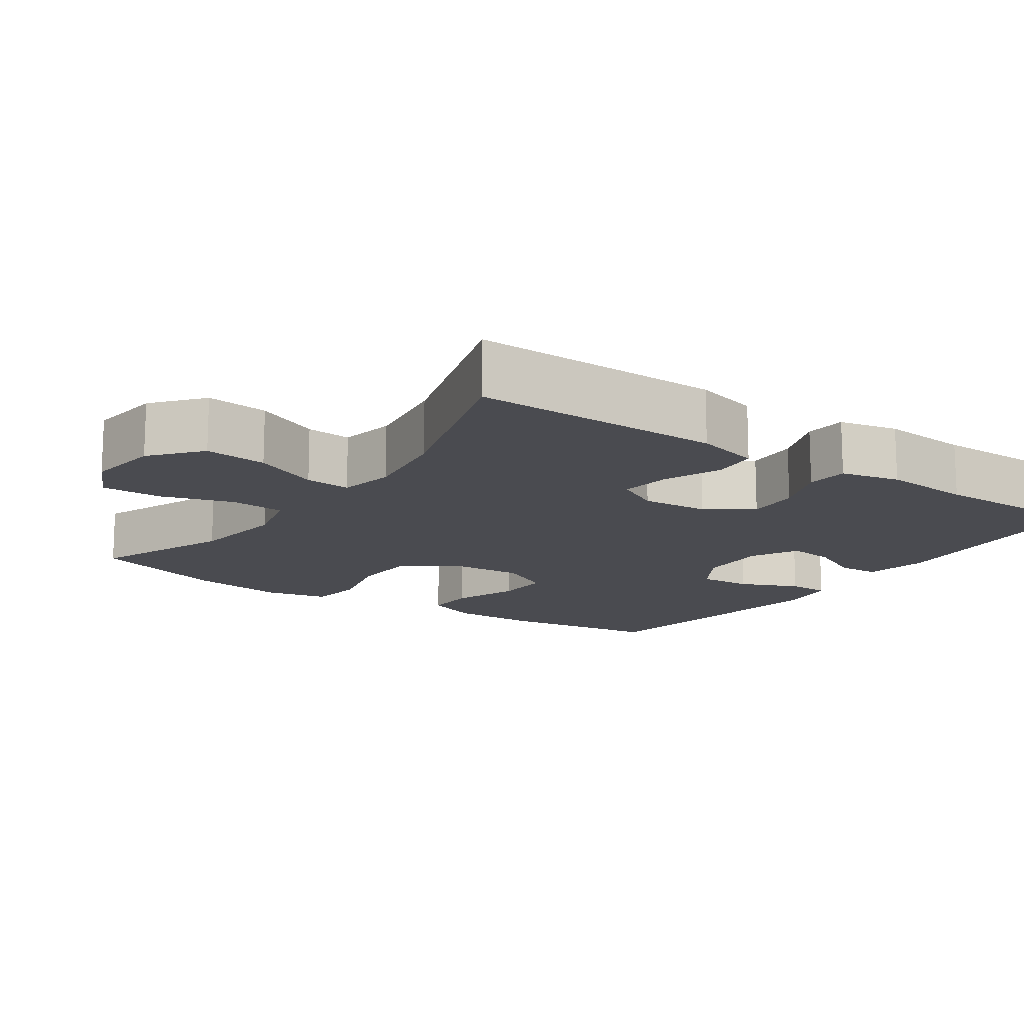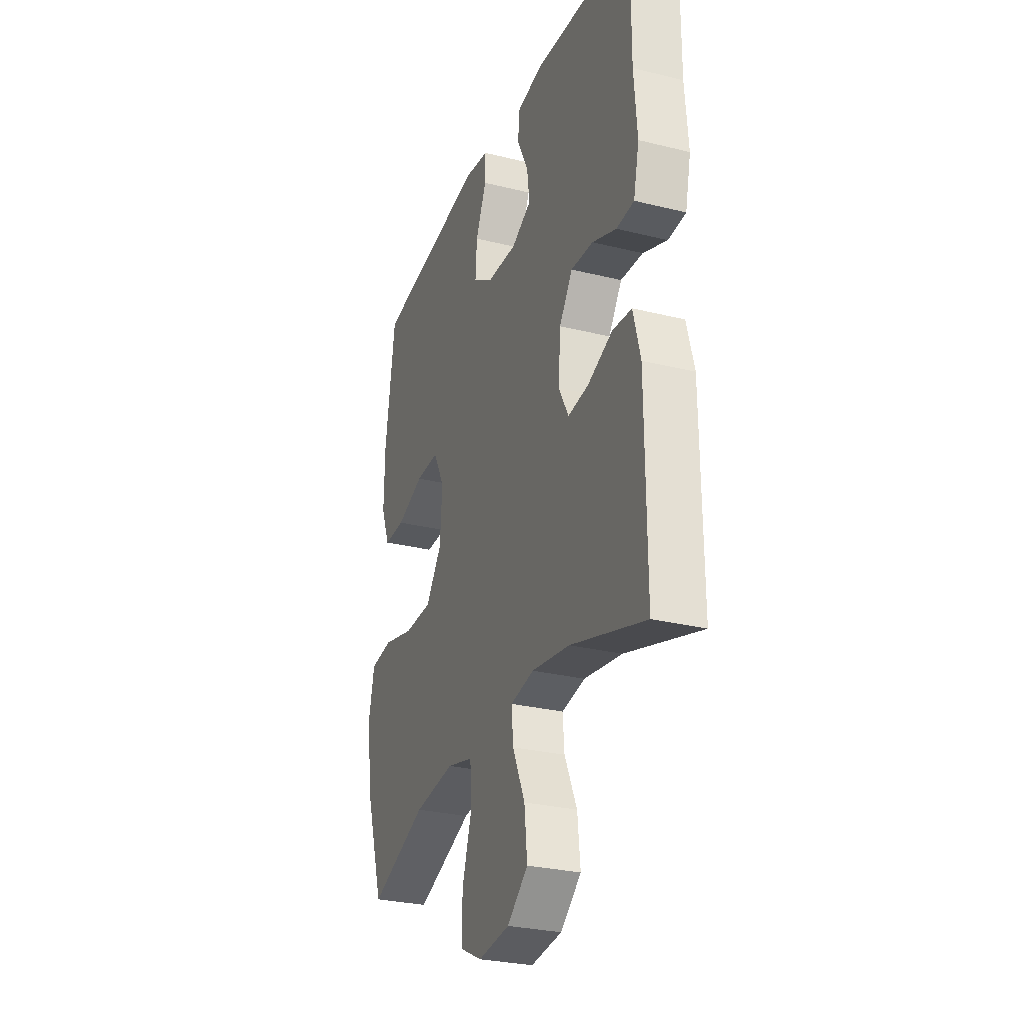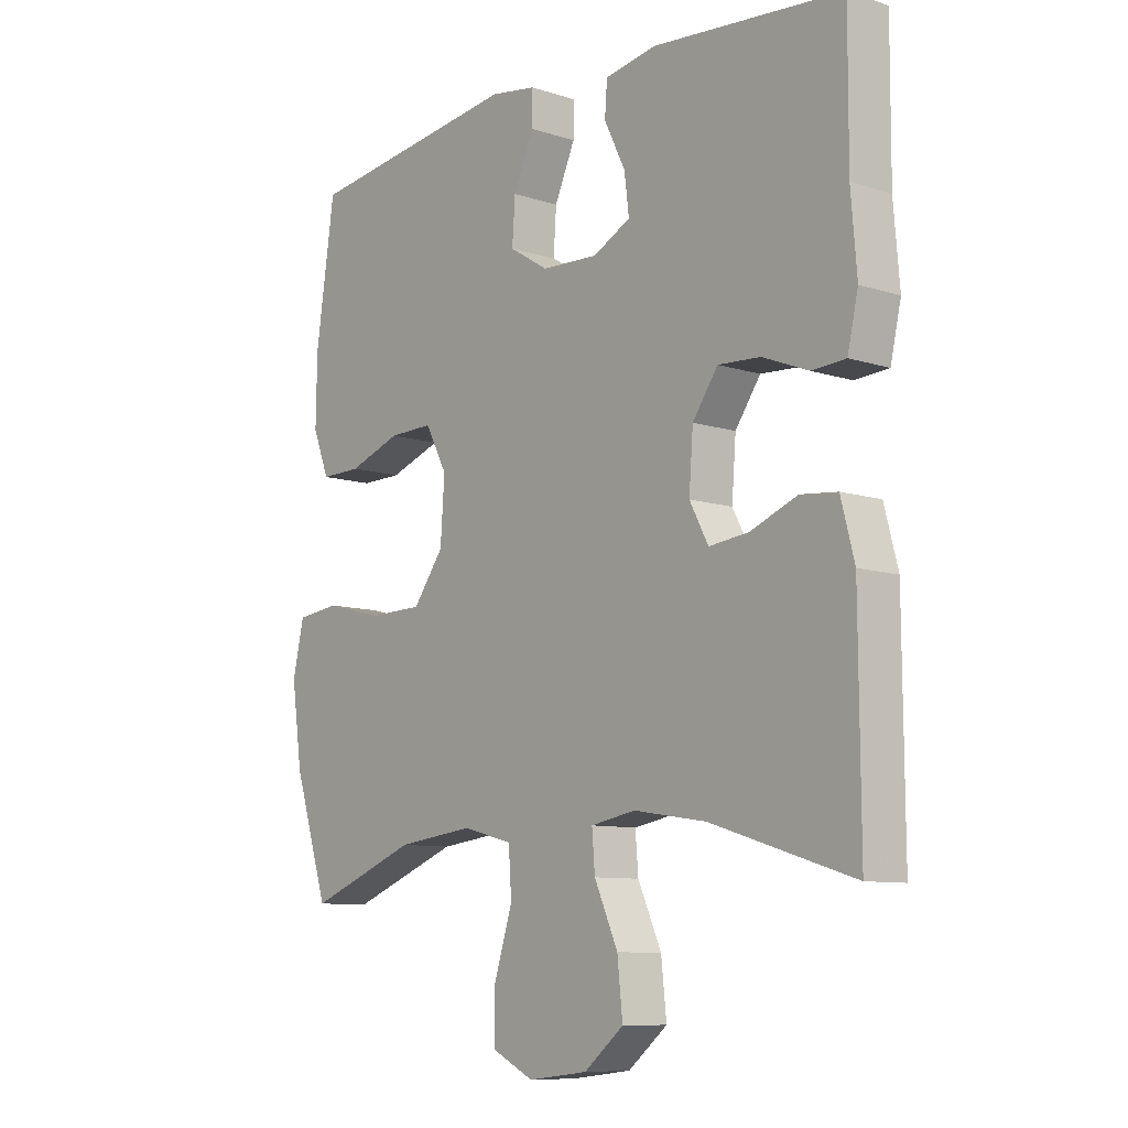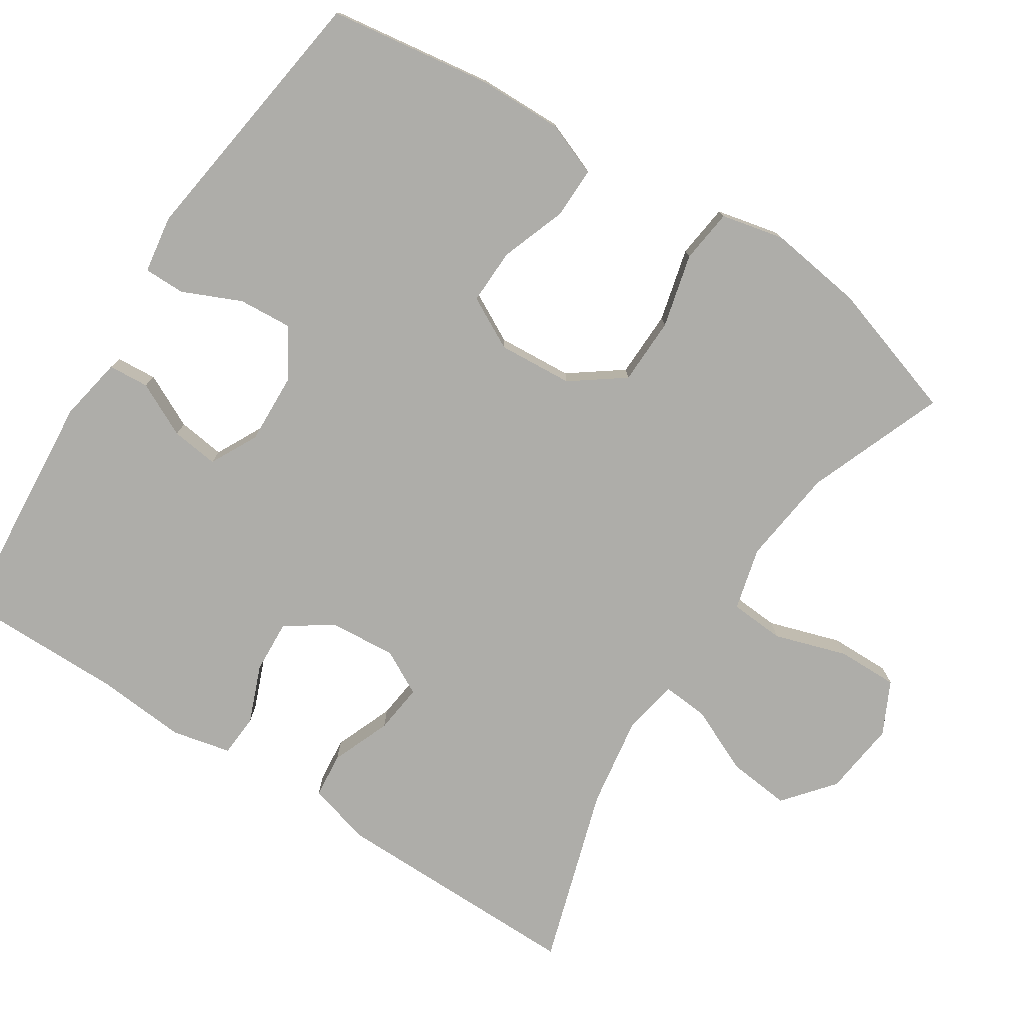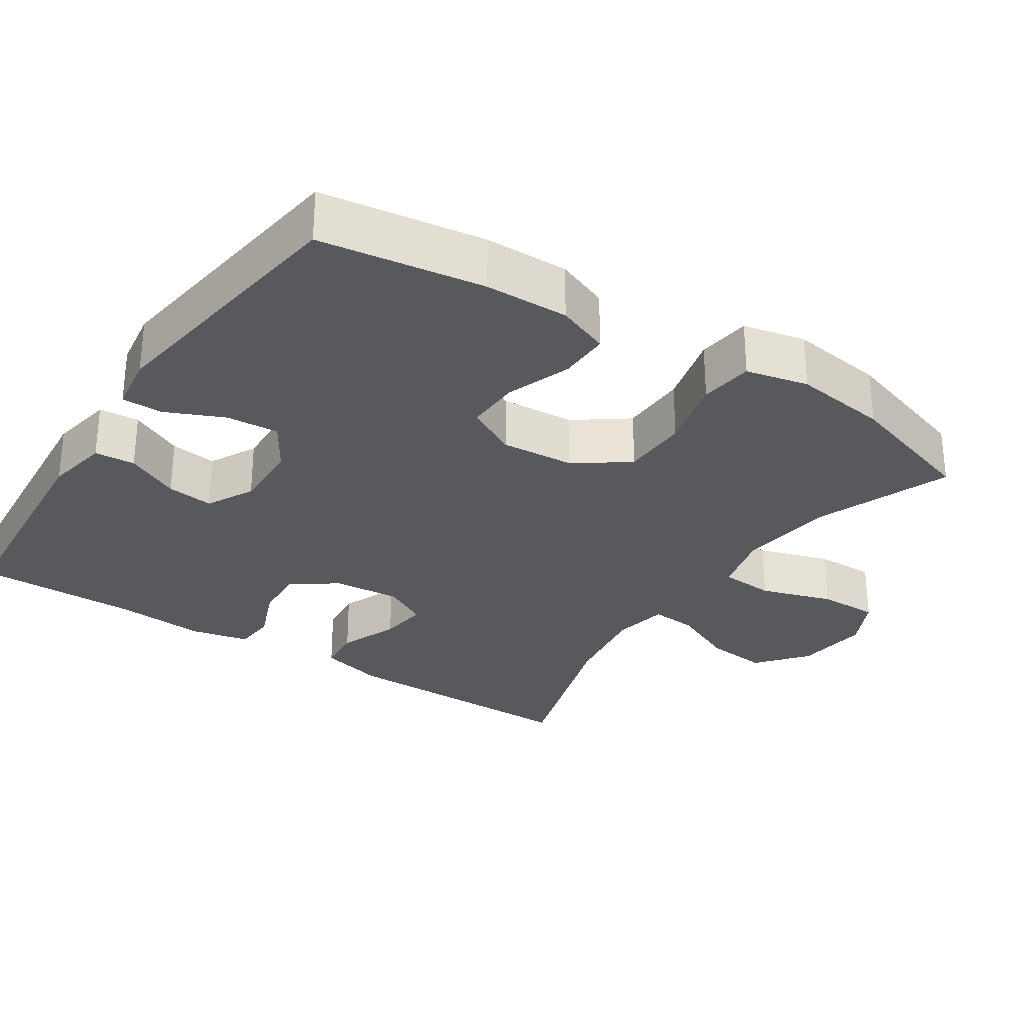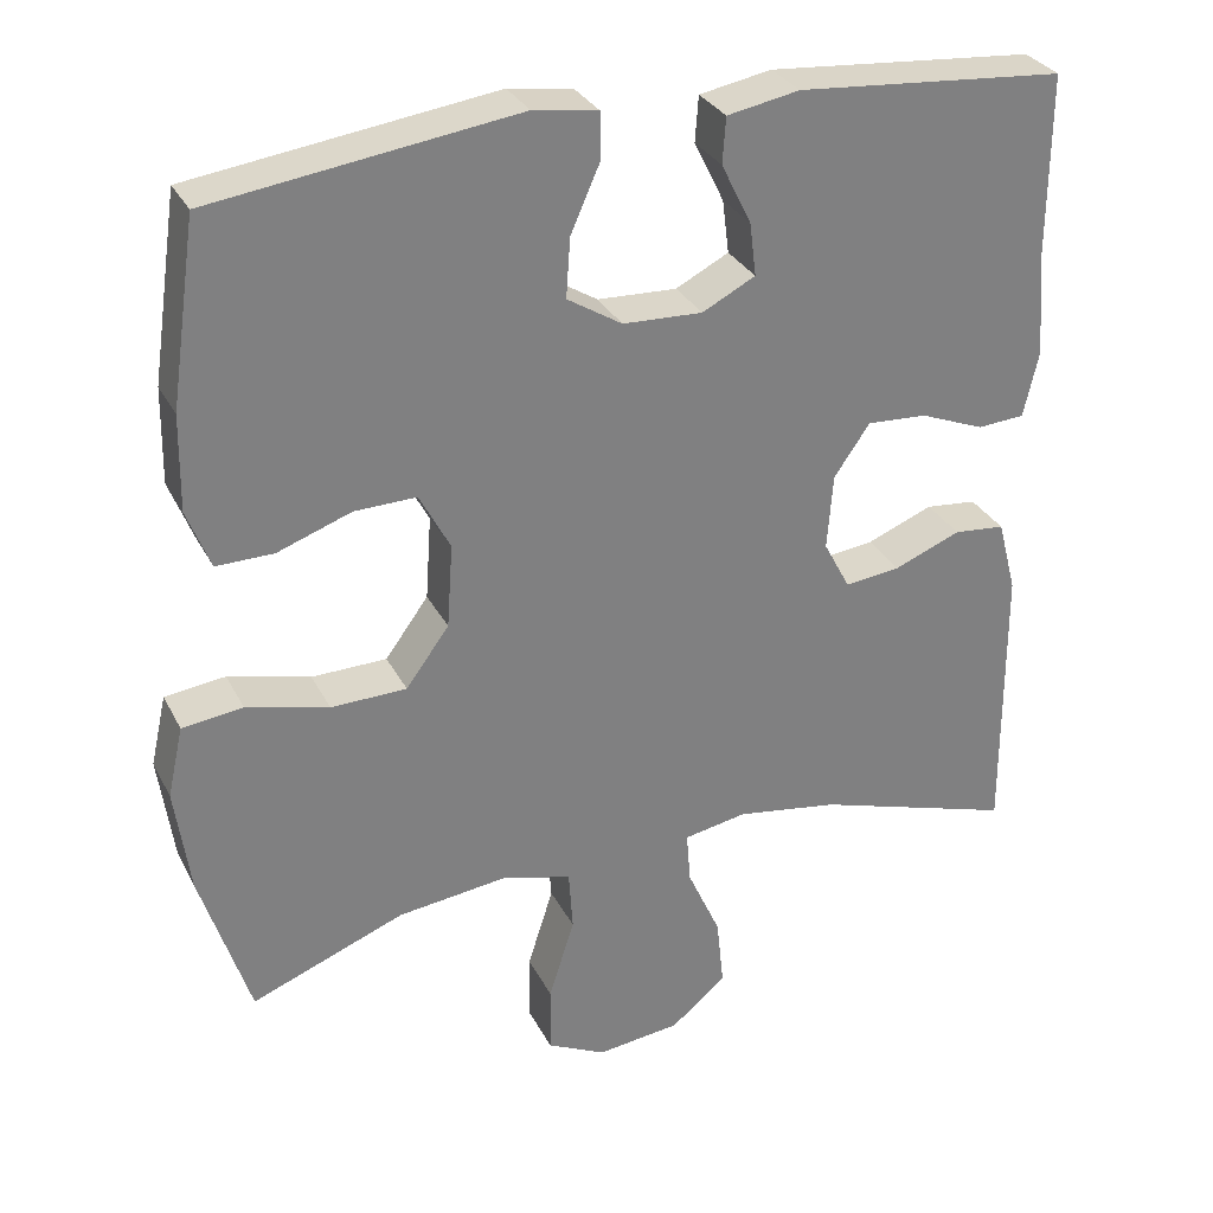
<metadata>
{"format":"obj","ext":"obj","renderer":"f3d","projection":"perspective","resolution":1024,"background":"white","views":[{"elev":-14.4,"azim":-124.8,"up":"+Y"},{"elev":-28.5,"azim":-110.4,"up":"+Z"},{"elev":-9.3,"azim":-130.4,"up":"+Z"},{"elev":-77.1,"azim":57.2,"up":"+Y"},{"elev":-29.4,"azim":56.6,"up":"+Y"},{"elev":30.6,"azim":156.8,"up":"+Z"}]}
</metadata>
<code>
v 0.5 0.07 0.5
v 0.532 0.07 0.279
v 0.534 0.07 0.164
v 0.506 0.07 0.092
v 0.437 0.07 0.093
v 0.348 0.07 0.125
v 0.273 0.07 0.127
v 0.236 0.07 0.057
v 0.243 0.07 -0.044
v 0.295 0.07 -0.115
v 0.386 0.07 -0.117
v 0.485 0.07 -0.092
v 0.558 0.07 -0.101
v 0.577 0.07 -0.186
v 0.559 0.07 -0.315
v 0.5 0.07 -0.5
v 0.315 0.07 -0.428
v 0.184 0.07 -0.412
v 0.099 0.07 -0.434
v 0.094 0.07 -0.508
v 0.125 0.07 -0.606
v 0.126 0.07 -0.688
v 0.055 0.07 -0.723
v -0.046 0.07 -0.711
v -0.113 0.07 -0.656
v -0.104 0.07 -0.571
v -0.064 0.07 -0.482
v -0.059 0.07 -0.42
v -0.135 0.07 -0.406
v -0.258 0.07 -0.425
v -0.5 0.07 -0.5
v -0.498 0.07 -0.161
v -0.475 0.07 -0.073
v -0.413 0.07 -0.067
v -0.333 0.07 -0.099
v -0.266 0.07 -0.107
v -0.234 0.07 -0.047
v -0.241 0.07 0.044
v -0.284 0.07 0.106
v -0.356 0.07 0.102
v -0.434 0.07 0.071
v -0.491 0.07 0.075
v -0.509 0.07 0.155
v -0.499 0.07 0.276
v -0.5 0.07 0.5
v -0.177 0.07 0.527
v -0.09 0.07 0.511
v -0.086 0.07 0.456
v -0.122 0.07 0.383
v -0.13 0.07 0.319
v -0.066 0.07 0.286
v 0.03 0.07 0.29
v 0.096 0.07 0.331
v 0.091 0.07 0.403
v 0.056 0.07 0.482
v 0.056 0.07 0.538
v 0.134 0.07 0.55
v 0.5 0 0.5
v 0.532 0 0.279
v 0.534 0 0.164
v 0.506 0 0.092
v 0.437 0 0.093
v 0.348 0 0.125
v 0.273 0 0.127
v 0.236 0 0.057
v 0.243 0 -0.044
v 0.295 0 -0.115
v 0.386 0 -0.117
v 0.485 0 -0.092
v 0.558 0 -0.101
v 0.577 0 -0.186
v 0.559 0 -0.315
v 0.5 0 -0.5
v 0.315 0 -0.428
v 0.184 0 -0.412
v 0.099 0 -0.434
v 0.094 0 -0.508
v 0.125 0 -0.606
v 0.126 0 -0.688
v 0.055 0 -0.723
v -0.046 0 -0.711
v -0.113 0 -0.656
v -0.104 0 -0.571
v -0.064 0 -0.482
v -0.059 0 -0.42
v -0.135 0 -0.406
v -0.258 0 -0.425
v -0.5 0 -0.5
v -0.498 0 -0.161
v -0.475 0 -0.073
v -0.413 0 -0.067
v -0.333 0 -0.099
v -0.266 0 -0.107
v -0.234 0 -0.047
v -0.241 0 0.044
v -0.284 0 0.106
v -0.356 0 0.102
v -0.434 0 0.071
v -0.491 0 0.075
v -0.509 0 0.155
v -0.499 0 0.276
v -0.5 0 0.5
v -0.177 0 0.527
v -0.09 0 0.511
v -0.086 0 0.456
v -0.122 0 0.383
v -0.13 0 0.319
v -0.066 0 0.286
v 0.03 0 0.29
v 0.096 0 0.331
v 0.091 0 0.403
v 0.056 0 0.482
v 0.056 0 0.538
v 0.134 0 0.55
f 4 5 6
f 3 4 6
f 2 3 6
f 1 2 6
f 57 1 6
f 56 57 6
f 55 56 6
f 54 55 6
f 53 54 6 7
f 52 53 7 8
f 51 52 8 9
f 50 51 9 10
f 47 48 49
f 46 47 49
f 45 46 49
f 44 45 49
f 44 49 50
f 43 44 50
f 42 43 50
f 41 42 50
f 40 41 50
f 39 40 50
f 38 39 50 10
f 33 34 35
f 32 33 35
f 31 32 35
f 30 31 35
f 29 30 35 36
f 28 29 36 37
f 25 26 27
f 24 25 27
f 23 24 27
f 22 23 27
f 21 22 27
f 20 21 27
f 19 20 27 28
f 37 38 10
f 28 37 10
f 19 28 10
f 18 19 10
f 15 16 17
f 14 15 17
f 13 14 17
f 12 13 17
f 11 12 17
f 10 11 17 18
f 63 62 61
f 63 61 60
f 63 60 59
f 63 59 58
f 63 58 114
f 63 114 113
f 63 113 112
f 63 112 111
f 64 63 111 110
f 65 64 110 109
f 66 65 109 108
f 67 66 108 107
f 106 105 104
f 106 104 103
f 106 103 102
f 106 102 101
f 107 106 101
f 107 101 100
f 107 100 99
f 107 99 98
f 107 98 97
f 107 97 96
f 67 107 96 95
f 92 91 90
f 92 90 89
f 92 89 88
f 92 88 87
f 93 92 87 86
f 94 93 86 85
f 84 83 82
f 84 82 81
f 84 81 80
f 84 80 79
f 84 79 78
f 84 78 77
f 85 84 77 76
f 67 95 94
f 67 94 85
f 67 85 76
f 67 76 75
f 74 73 72
f 74 72 71
f 74 71 70
f 74 70 69
f 74 69 68
f 75 74 68 67
f 1 58 59 2
f 2 59 60 3
f 3 60 61 4
f 4 61 62 5
f 5 62 63 6
f 6 63 64 7
f 7 64 65 8
f 8 65 66 9
f 9 66 67 10
f 10 67 68 11
f 11 68 69 12
f 12 69 70 13
f 13 70 71 14
f 14 71 72 15
f 15 72 73 16
f 16 73 74 17
f 17 74 75 18
f 18 75 76 19
f 19 76 77 20
f 20 77 78 21
f 21 78 79 22
f 22 79 80 23
f 23 80 81 24
f 24 81 82 25
f 25 82 83 26
f 26 83 84 27
f 27 84 85 28
f 28 85 86 29
f 29 86 87 30
f 30 87 88 31
f 31 88 89 32
f 32 89 90 33
f 33 90 91 34
f 34 91 92 35
f 35 92 93 36
f 36 93 94 37
f 37 94 95 38
f 38 95 96 39
f 39 96 97 40
f 40 97 98 41
f 41 98 99 42
f 42 99 100 43
f 43 100 101 44
f 44 101 102 45
f 45 102 103 46
f 46 103 104 47
f 47 104 105 48
f 48 105 106 49
f 49 106 107 50
f 50 107 108 51
f 51 108 109 52
f 52 109 110 53
f 53 110 111 54
f 54 111 112 55
f 55 112 113 56
f 56 113 114 57
f 57 114 58 1

</code>
